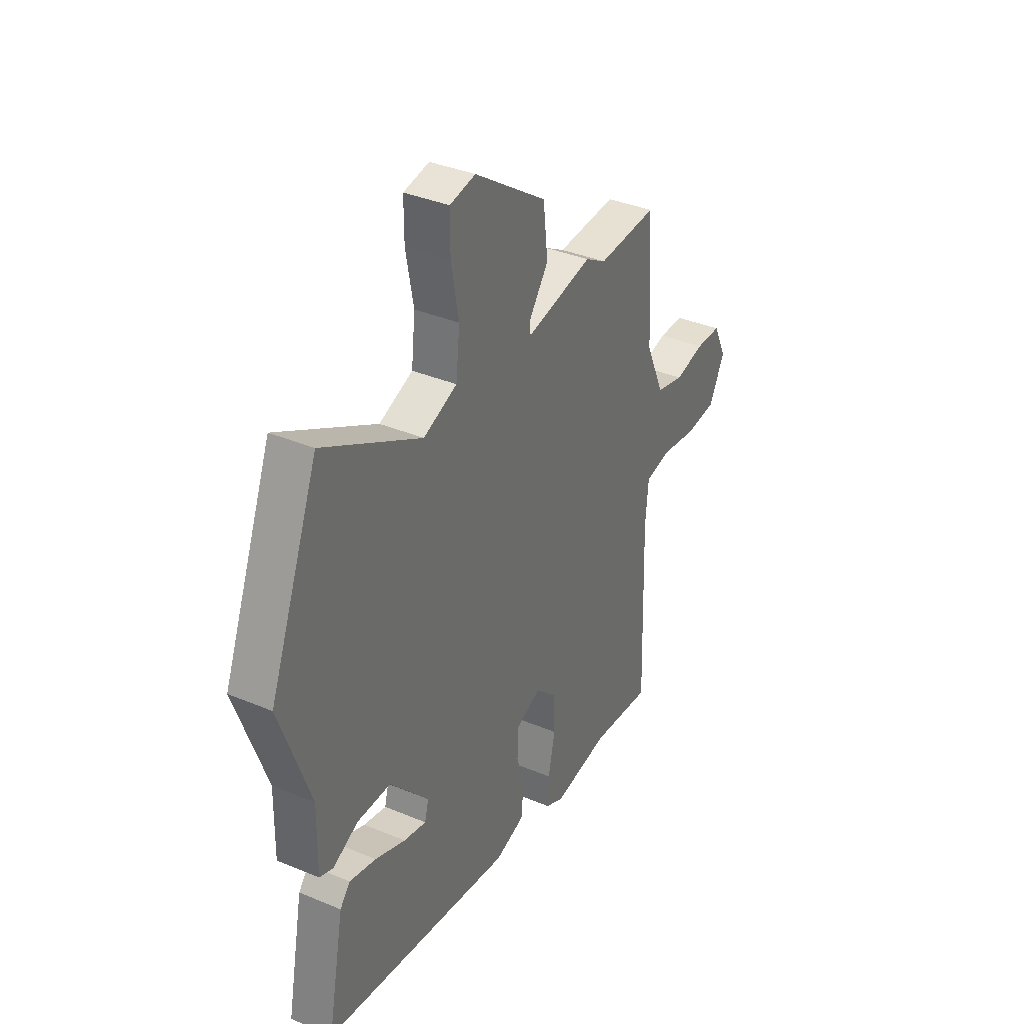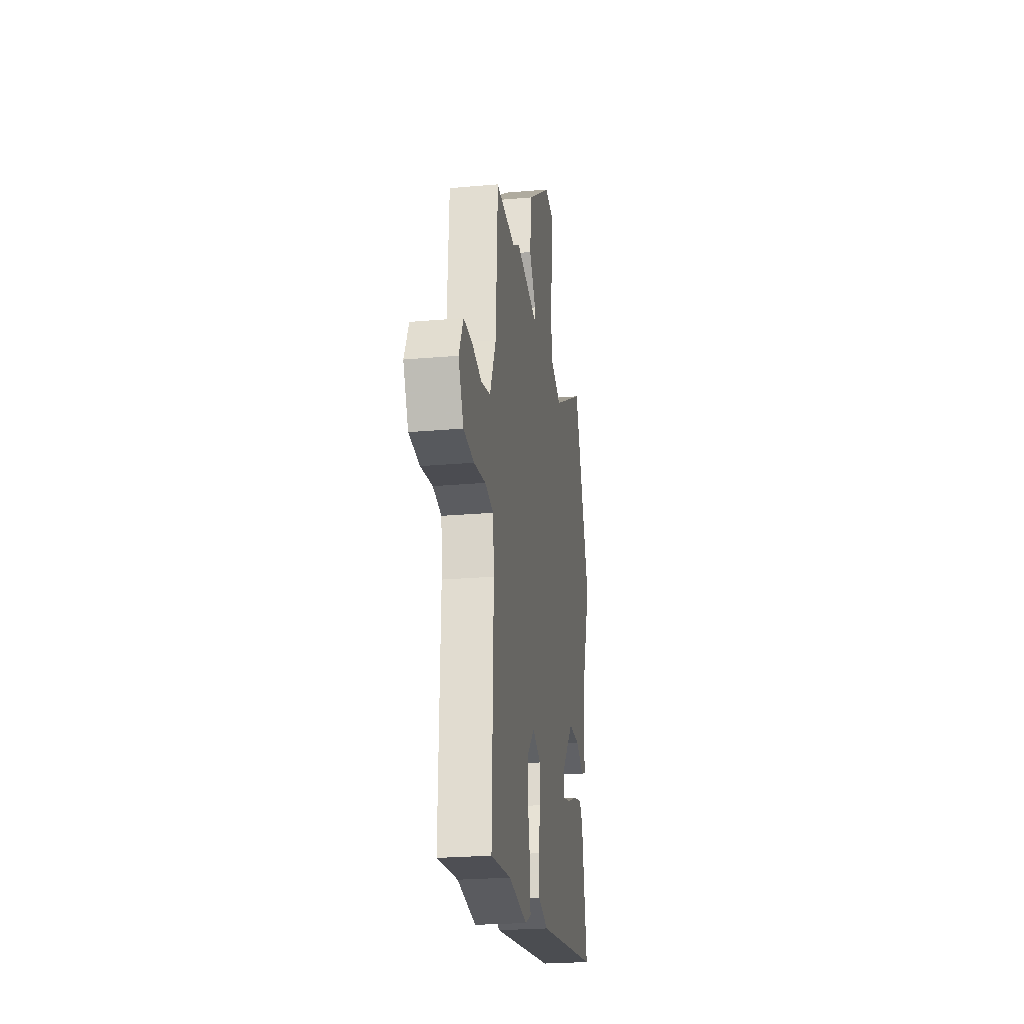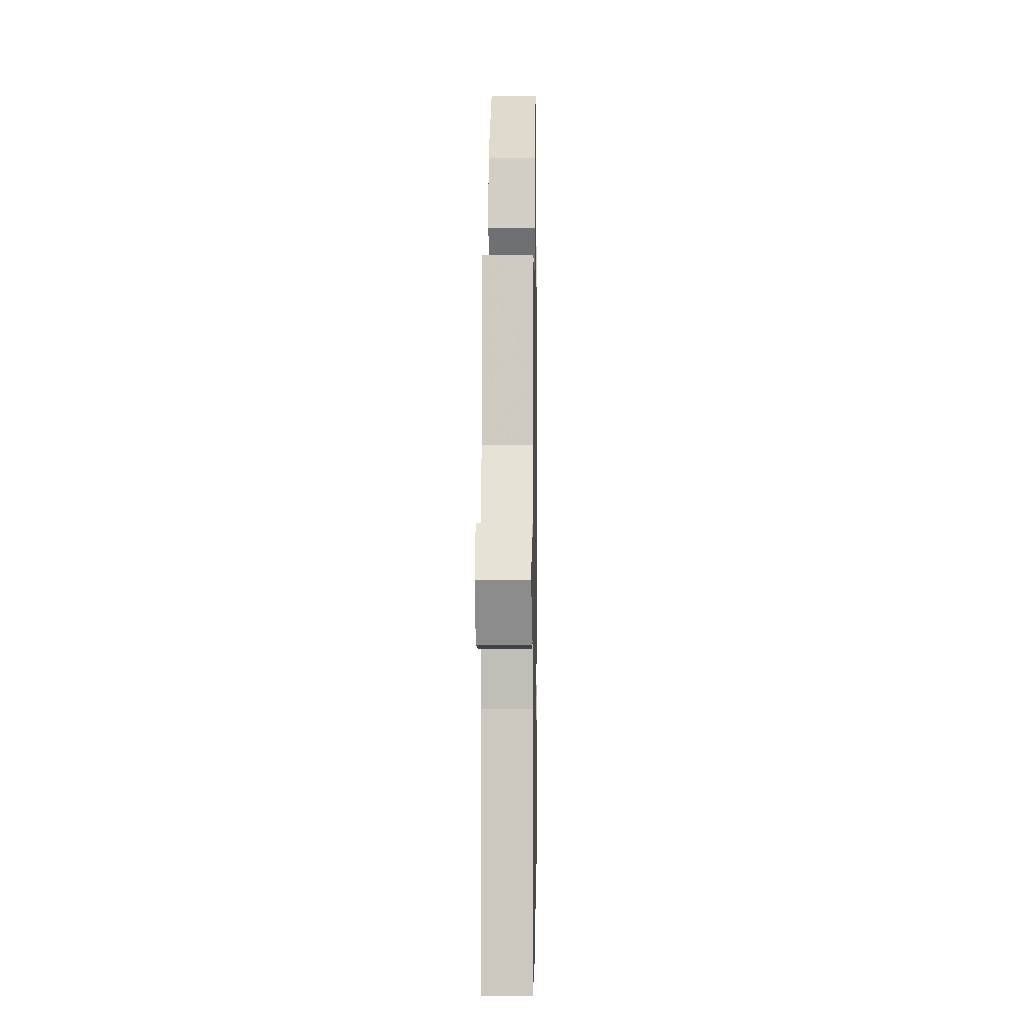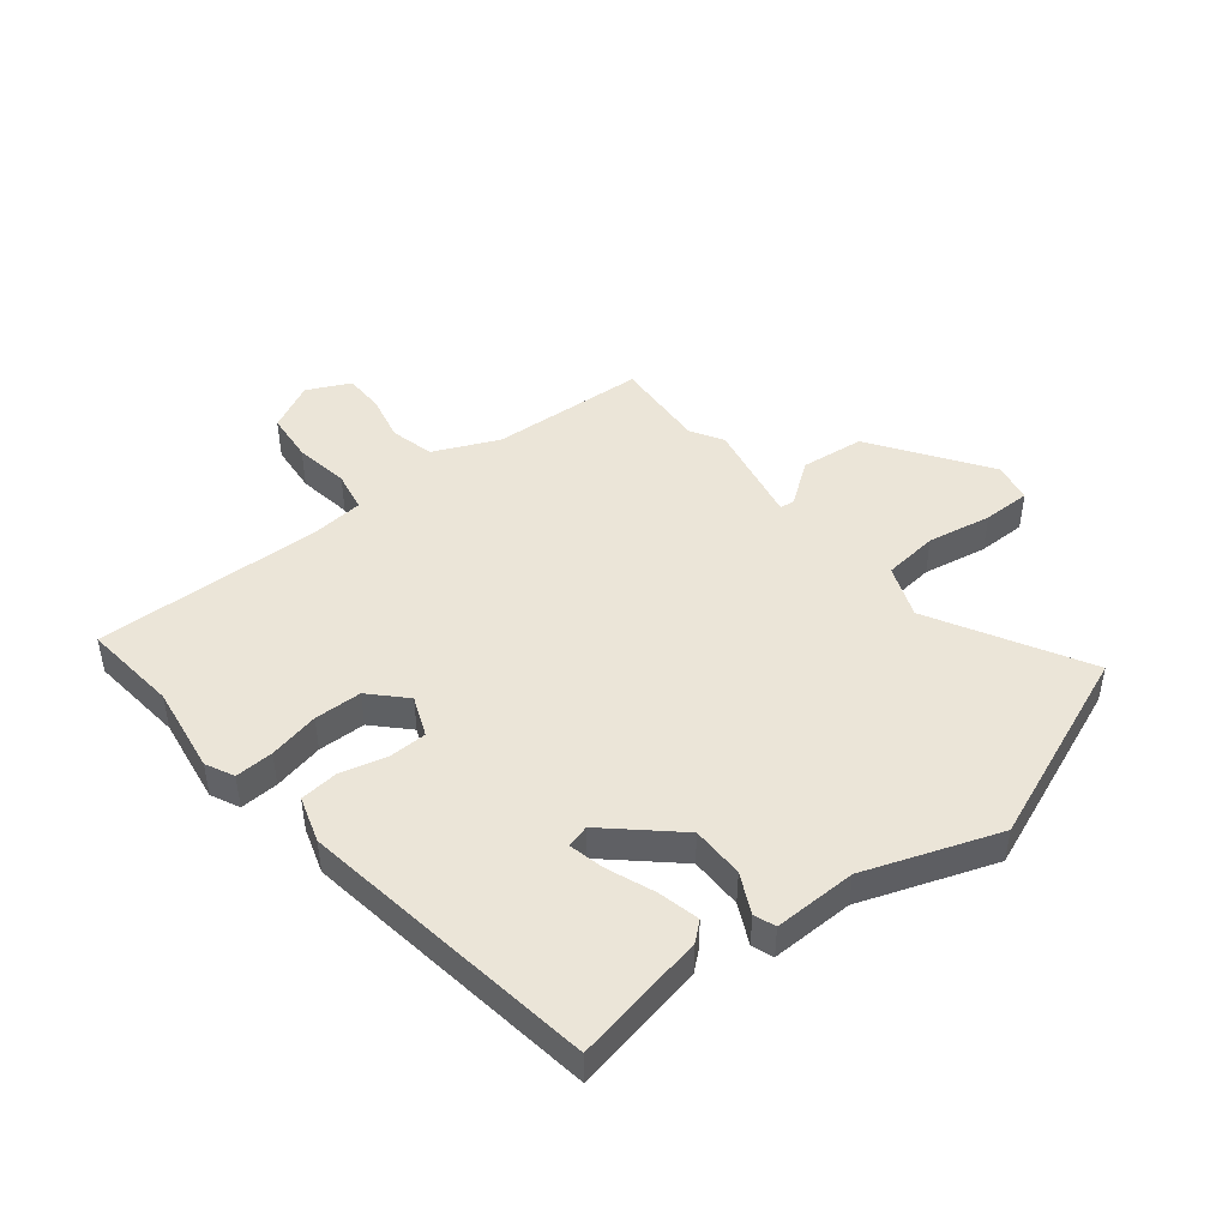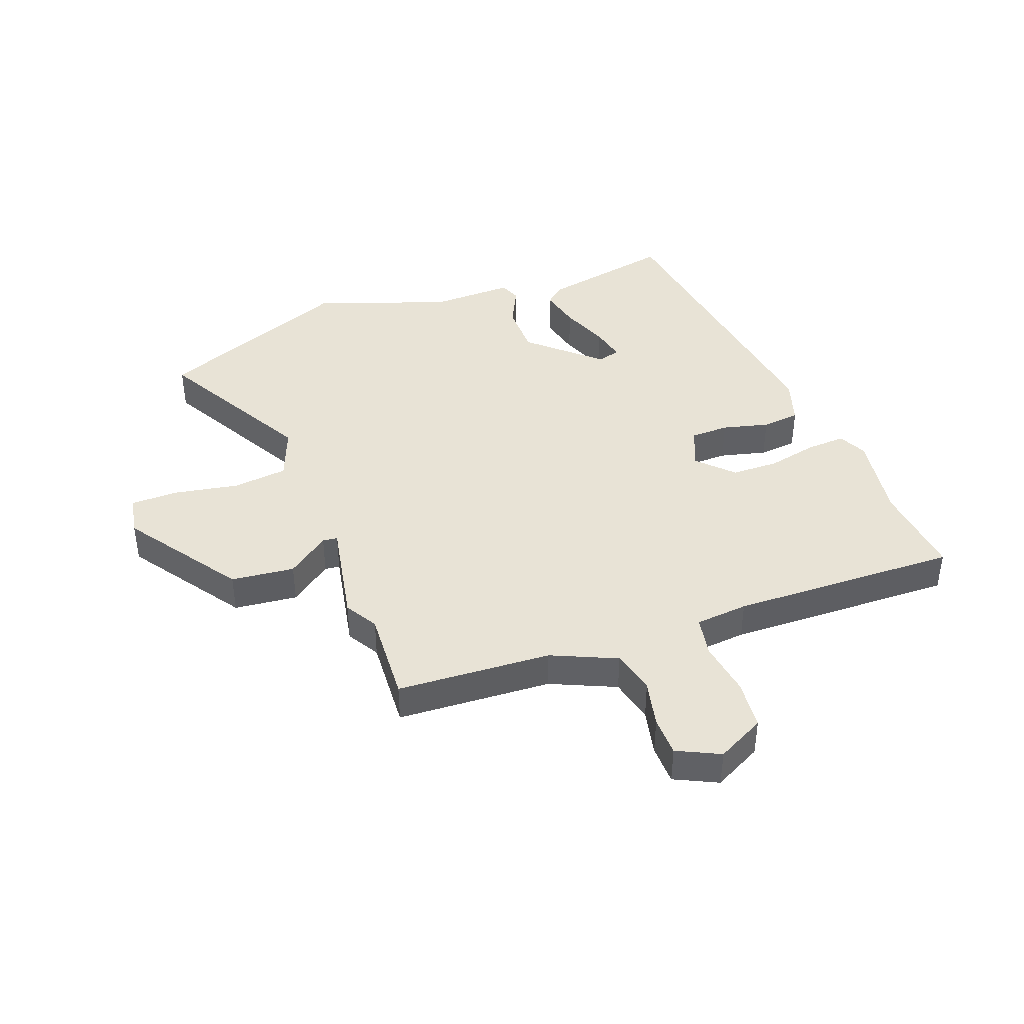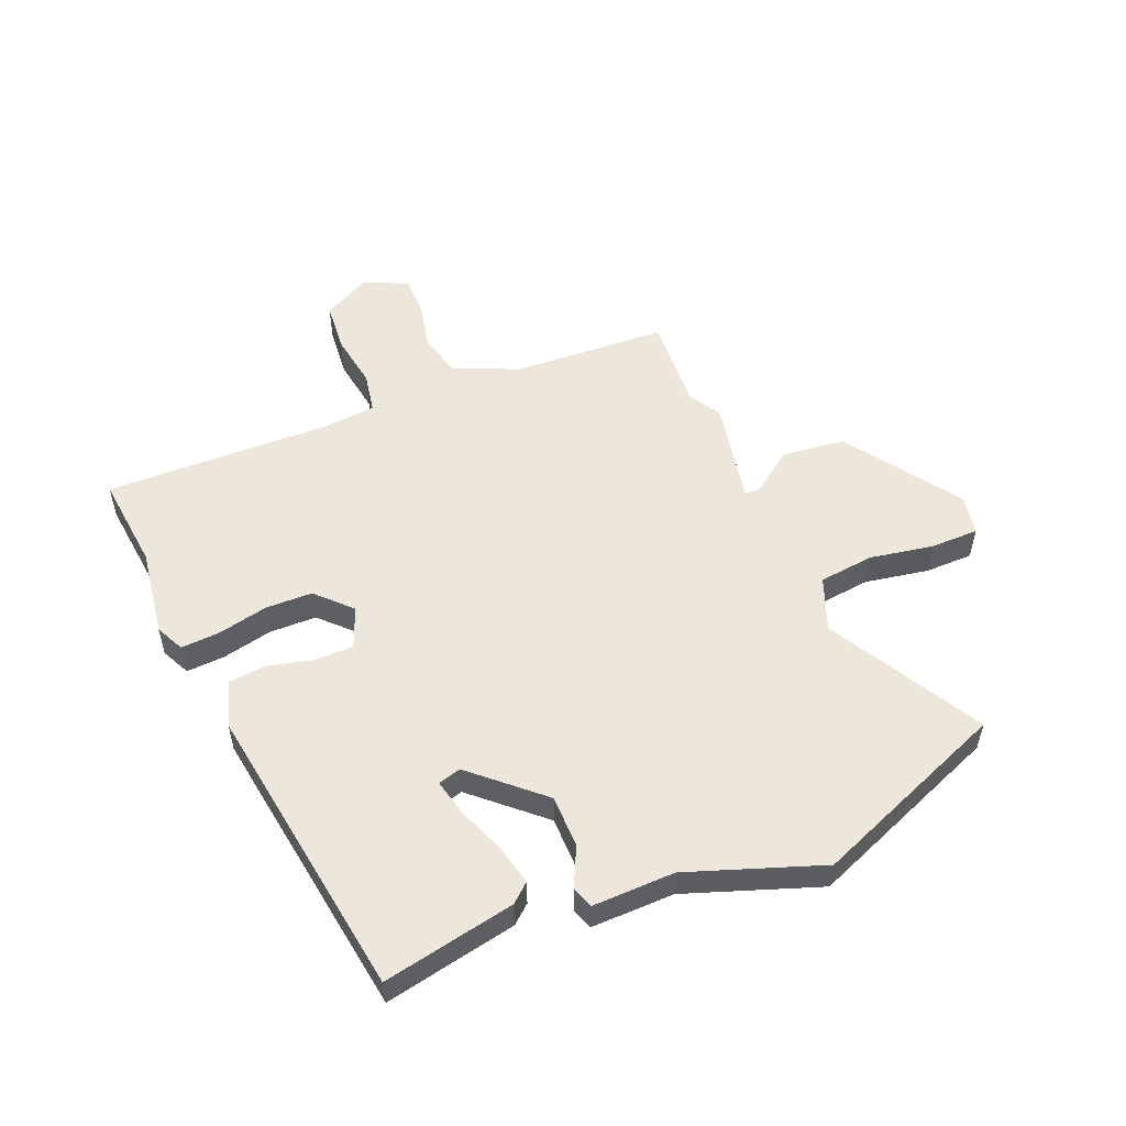
<metadata>
{"format":"obj","ext":"obj","renderer":"f3d","projection":"perspective","resolution":1024,"background":"white","views":[{"elev":36.3,"azim":-61.3,"up":"+Z"},{"elev":-24.0,"azim":98.3,"up":"+Z"},{"elev":-1.1,"azim":90.9,"up":"+Z"},{"elev":46.0,"azim":-128.8,"up":"+Y"},{"elev":41.9,"azim":69.3,"up":"+Y"},{"elev":54.1,"azim":-112.9,"up":"+Y"}]}
</metadata>
<code>
v 0.345 0.07 0.49
v 0.503 0.07 0.5
v 0.519 0.07 0.239
v 0.568 0.07 0.13
v 0.642 0.07 0.112
v 0.721 0.07 0.13
v 0.788 0.07 0.129
v 0.823 0.07 0.057
v 0.782 0.07 -0.024
v 0.698 0.07 -0.032
v 0.605 0.07 -0.018
v 0.537 0.07 -0.031
v 0.529 0.07 -0.12
v 0.541 0.07 -0.504
v 0.38 0.07 -0.488
v 0.232 0.07 -0.511
v 0.184 0.07 -0.488
v 0.187 0.07 -0.423
v 0.205 0.07 -0.338
v 0.203 0.07 -0.258
v 0.146 0.07 -0.203
v 0.078 0.07 -0.231
v 0.077 0.07 -0.296
v 0.097 0.07 -0.374
v 0.091 0.07 -0.438
v 0.013 0.07 -0.463
v -0.494 0.07 -0.391
v -0.451 0.07 -0.167
v -0.424 0.07 -0.135
v -0.354 0.07 -0.151
v -0.273 0.07 -0.182
v -0.213 0.07 -0.195
v -0.203 0.07 -0.156
v -0.307 0.07 -0.042
v -0.396 0.07 -0.042
v -0.463 0.07 -0.075
v -0.499 0.07 -0.062
v -0.497 0.07 0.078
v -0.578 0.07 0.303
v -0.448 0.07 0.633
v -0.188 0.07 0.491
v -0.099 0.07 0.526
v -0.089 0.07 0.619
v -0.109 0.07 0.727
v -0.109 0.07 0.808
v -0.041 0.07 0.821
v 0.151 0.07 0.69
v 0.163 0.07 0.583
v 0.111 0.07 0.512
v 0.114 0.07 0.487
v 0.29 0.07 0.522
v 0.345 0 0.49
v 0.503 0 0.5
v 0.519 0 0.239
v 0.568 0 0.13
v 0.642 0 0.112
v 0.721 0 0.13
v 0.788 0 0.129
v 0.823 0 0.057
v 0.782 0 -0.024
v 0.698 0 -0.032
v 0.605 0 -0.018
v 0.537 0 -0.031
v 0.529 0 -0.12
v 0.541 0 -0.504
v 0.38 0 -0.488
v 0.232 0 -0.511
v 0.184 0 -0.488
v 0.187 0 -0.423
v 0.205 0 -0.338
v 0.203 0 -0.258
v 0.146 0 -0.203
v 0.078 0 -0.231
v 0.077 0 -0.296
v 0.097 0 -0.374
v 0.091 0 -0.438
v 0.013 0 -0.463
v -0.494 0 -0.391
v -0.451 0 -0.167
v -0.424 0 -0.135
v -0.354 0 -0.151
v -0.273 0 -0.182
v -0.213 0 -0.195
v -0.203 0 -0.156
v -0.307 0 -0.042
v -0.396 0 -0.042
v -0.463 0 -0.075
v -0.499 0 -0.062
v -0.497 0 0.078
v -0.578 0 0.303
v -0.448 0 0.633
v -0.188 0 0.491
v -0.099 0 0.526
v -0.089 0 0.619
v -0.109 0 0.727
v -0.109 0 0.808
v -0.041 0 0.821
v 0.151 0 0.69
v 0.163 0 0.583
v 0.111 0 0.512
v 0.114 0 0.487
v 0.29 0 0.522
f 50 51 1
f 46 47 48 49
f 46 49 50
f 43 44 45 46
f 42 43 46 50
f 41 42 50
f 38 39 40 41
f 38 41 50
f 35 36 37 38
f 34 35 38 50
f 33 34 50 1
f 28 29 30 31
f 28 31 32
f 27 28 32
f 26 27 32
f 23 24 25 26
f 22 23 26 32
f 21 22 32 33
f 16 17 18 19
f 15 16 19 20
f 13 14 15 20
f 12 13 20 21
f 8 9 10 11
f 8 11 12
f 5 6 7 8
f 4 5 8 12
f 3 4 12 21
f 3 21 33
f 1 2 3 33
f 52 102 101
f 100 99 98 97
f 101 100 97
f 97 96 95 94
f 101 97 94 93
f 101 93 92
f 92 91 90 89
f 101 92 89
f 89 88 87 86
f 101 89 86 85
f 52 101 85 84
f 82 81 80 79
f 83 82 79
f 83 79 78
f 83 78 77
f 77 76 75 74
f 83 77 74 73
f 84 83 73 72
f 70 69 68 67
f 71 70 67 66
f 71 66 65 64
f 72 71 64 63
f 62 61 60 59
f 63 62 59
f 59 58 57 56
f 63 59 56 55
f 72 63 55 54
f 84 72 54
f 84 54 53 52
f 1 52 53 2
f 2 53 54 3
f 3 54 55 4
f 4 55 56 5
f 5 56 57 6
f 6 57 58 7
f 7 58 59 8
f 8 59 60 9
f 9 60 61 10
f 10 61 62 11
f 11 62 63 12
f 12 63 64 13
f 13 64 65 14
f 14 65 66 15
f 15 66 67 16
f 16 67 68 17
f 17 68 69 18
f 18 69 70 19
f 19 70 71 20
f 20 71 72 21
f 21 72 73 22
f 22 73 74 23
f 23 74 75 24
f 24 75 76 25
f 25 76 77 26
f 26 77 78 27
f 27 78 79 28
f 28 79 80 29
f 29 80 81 30
f 30 81 82 31
f 31 82 83 32
f 32 83 84 33
f 33 84 85 34
f 34 85 86 35
f 35 86 87 36
f 36 87 88 37
f 37 88 89 38
f 38 89 90 39
f 39 90 91 40
f 40 91 92 41
f 41 92 93 42
f 42 93 94 43
f 43 94 95 44
f 44 95 96 45
f 45 96 97 46
f 46 97 98 47
f 47 98 99 48
f 48 99 100 49
f 49 100 101 50
f 50 101 102 51
f 51 102 52 1

</code>
